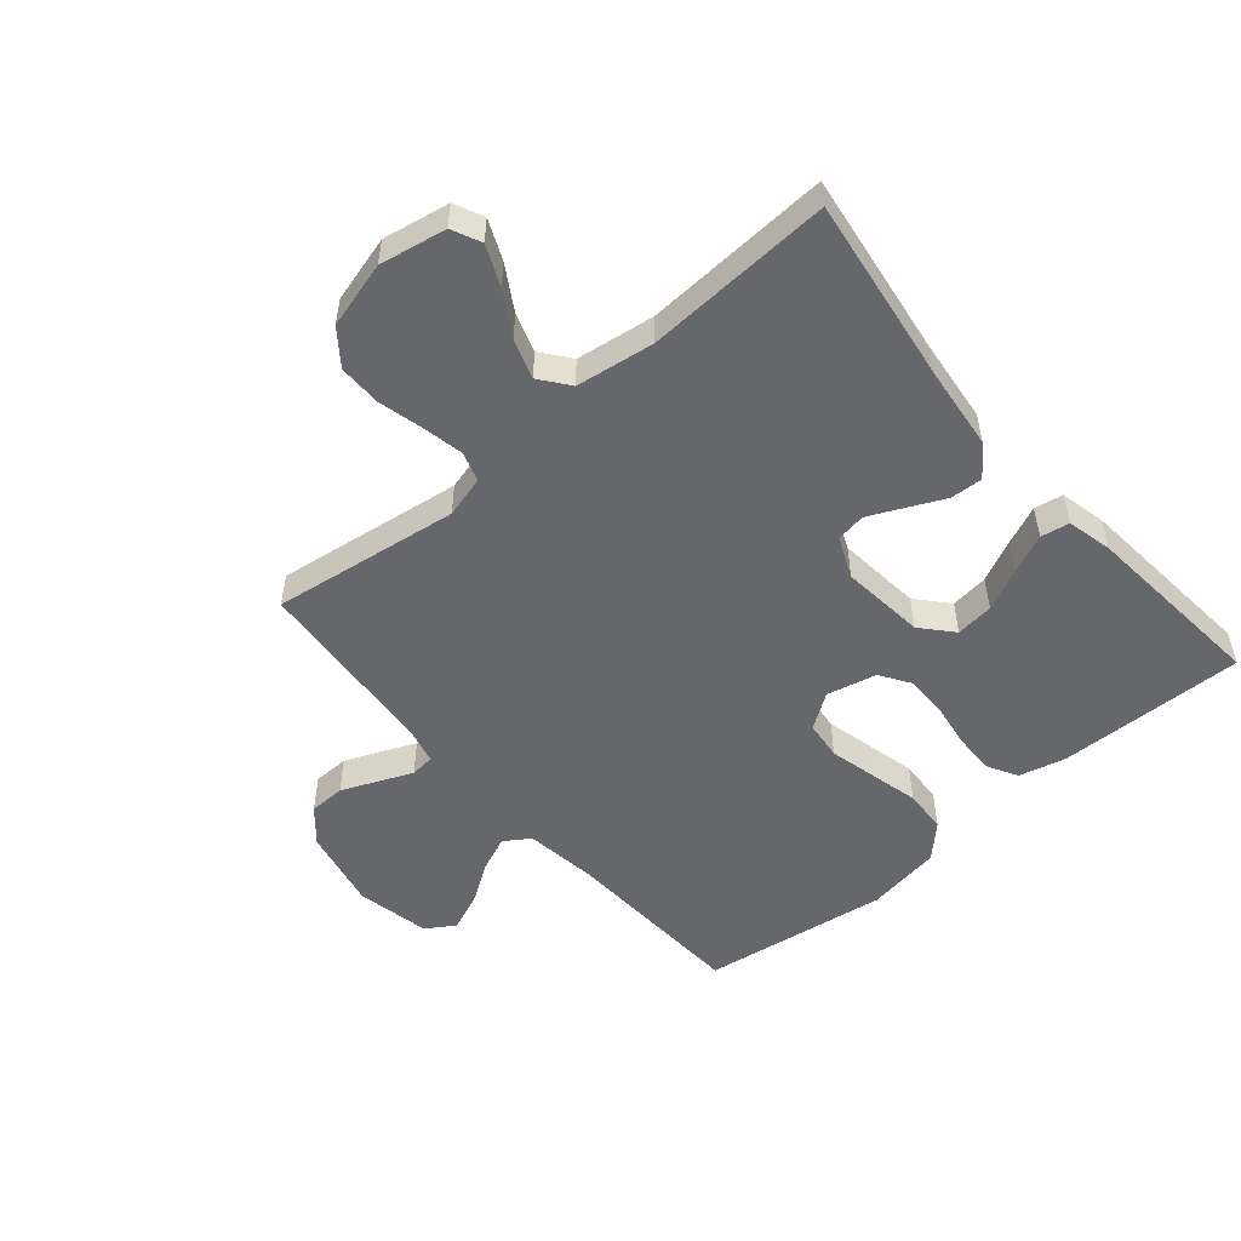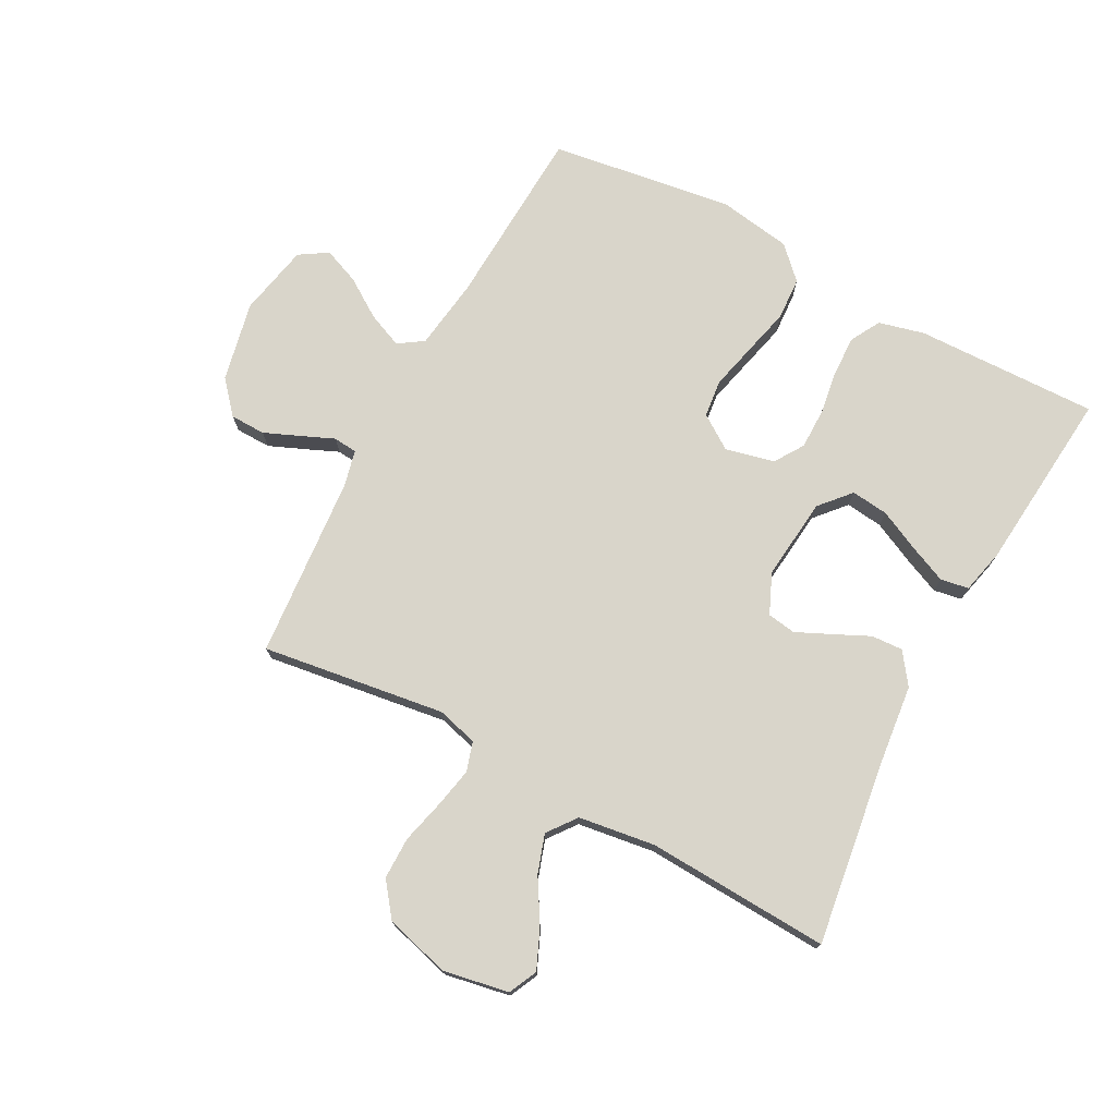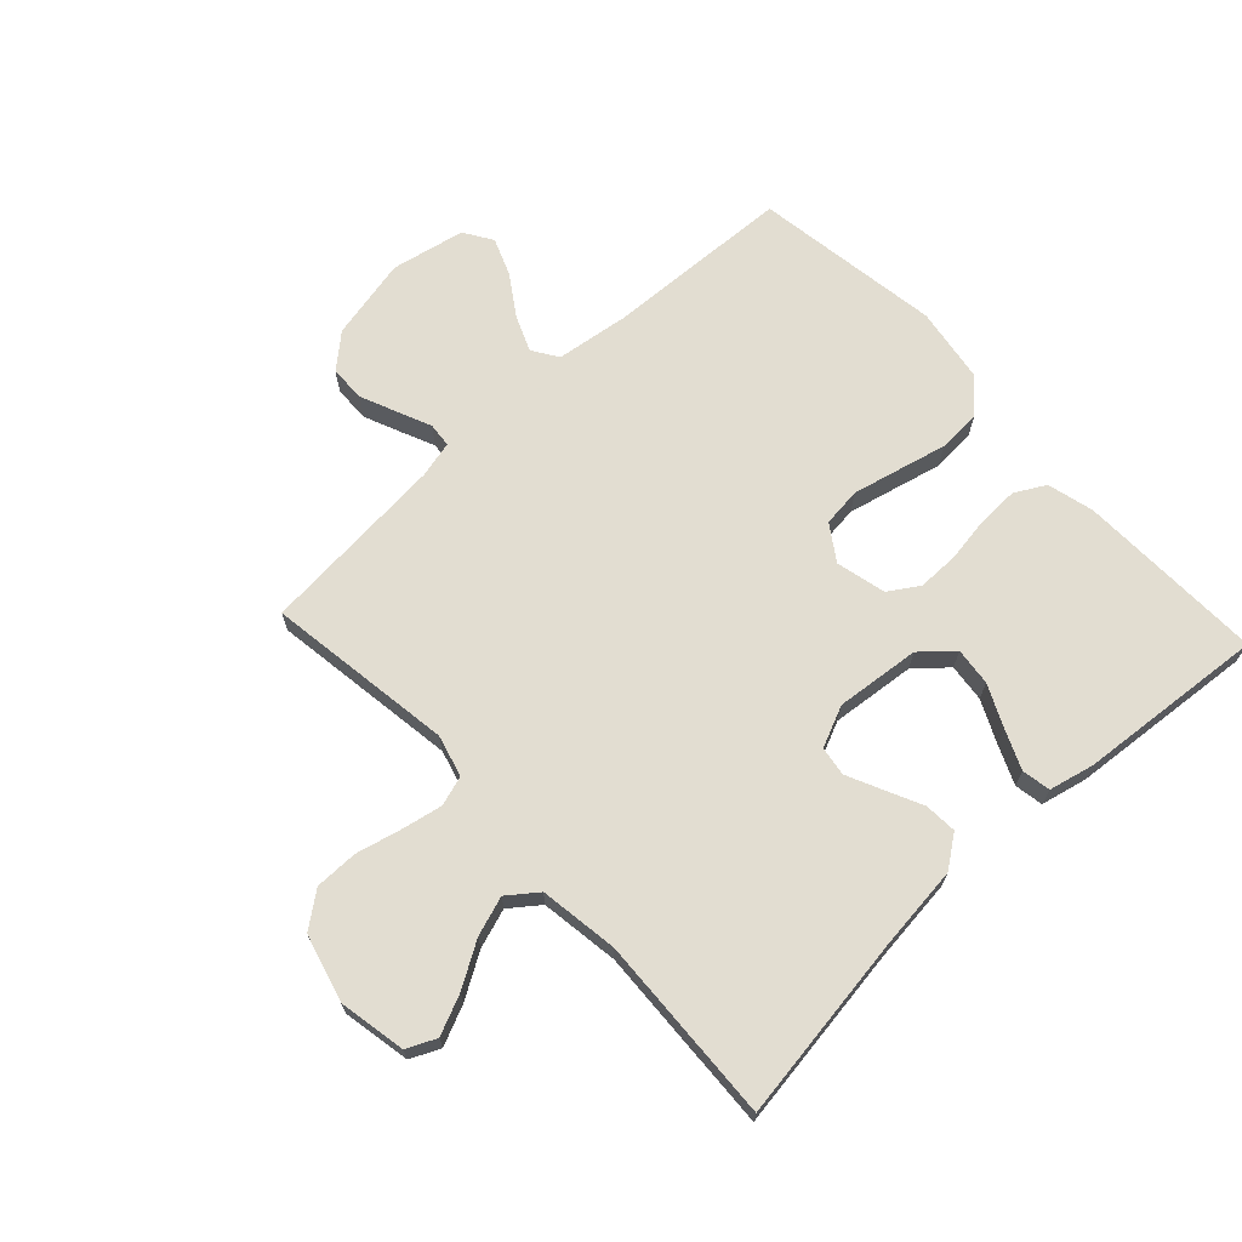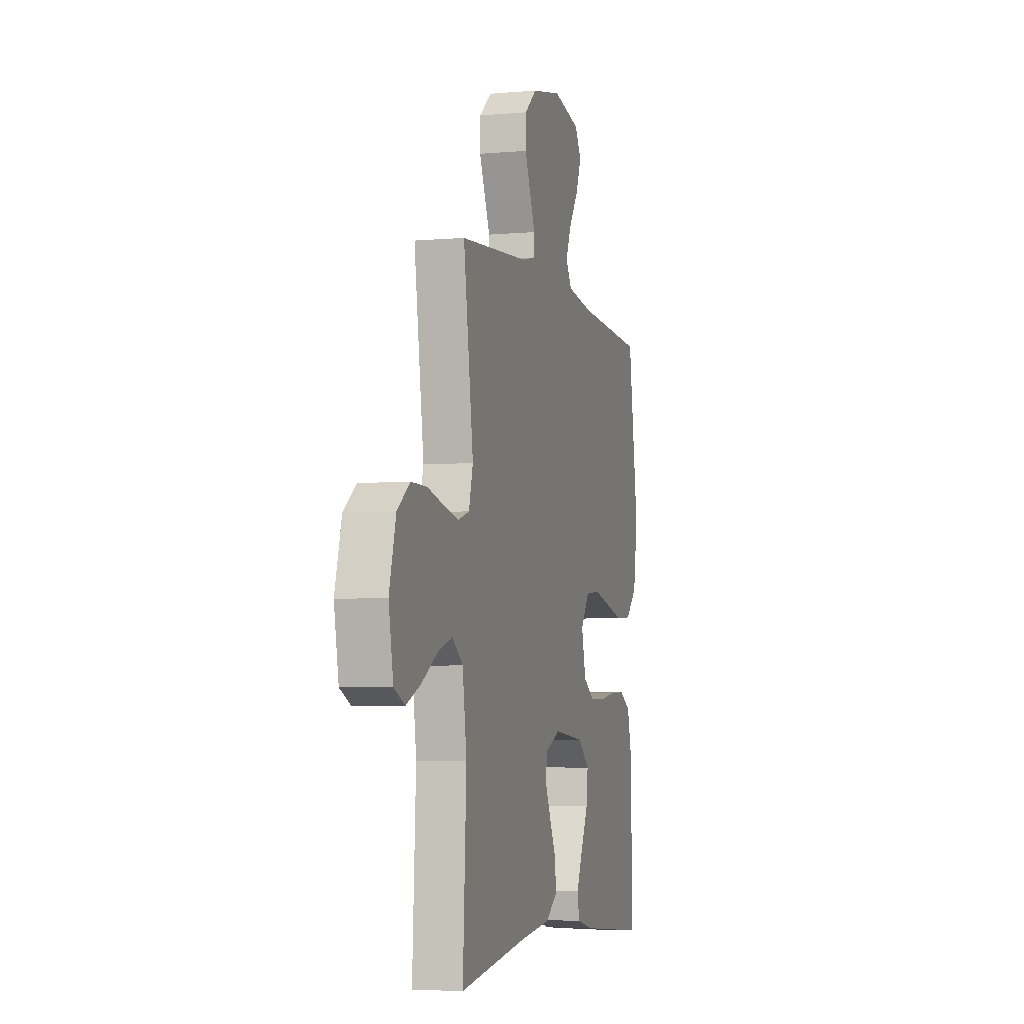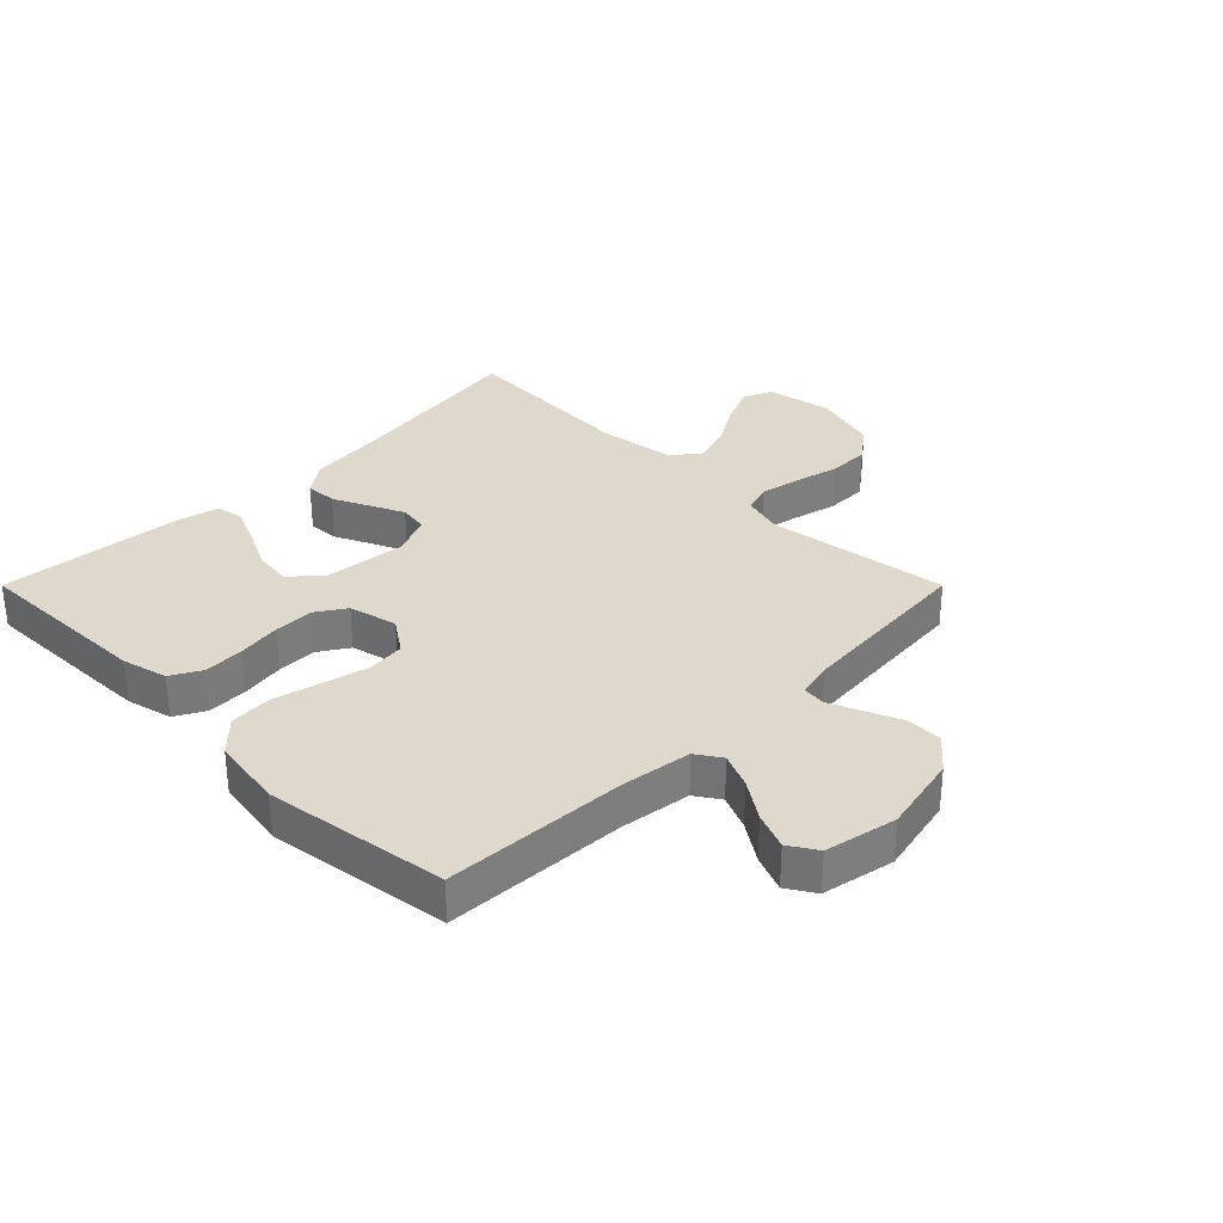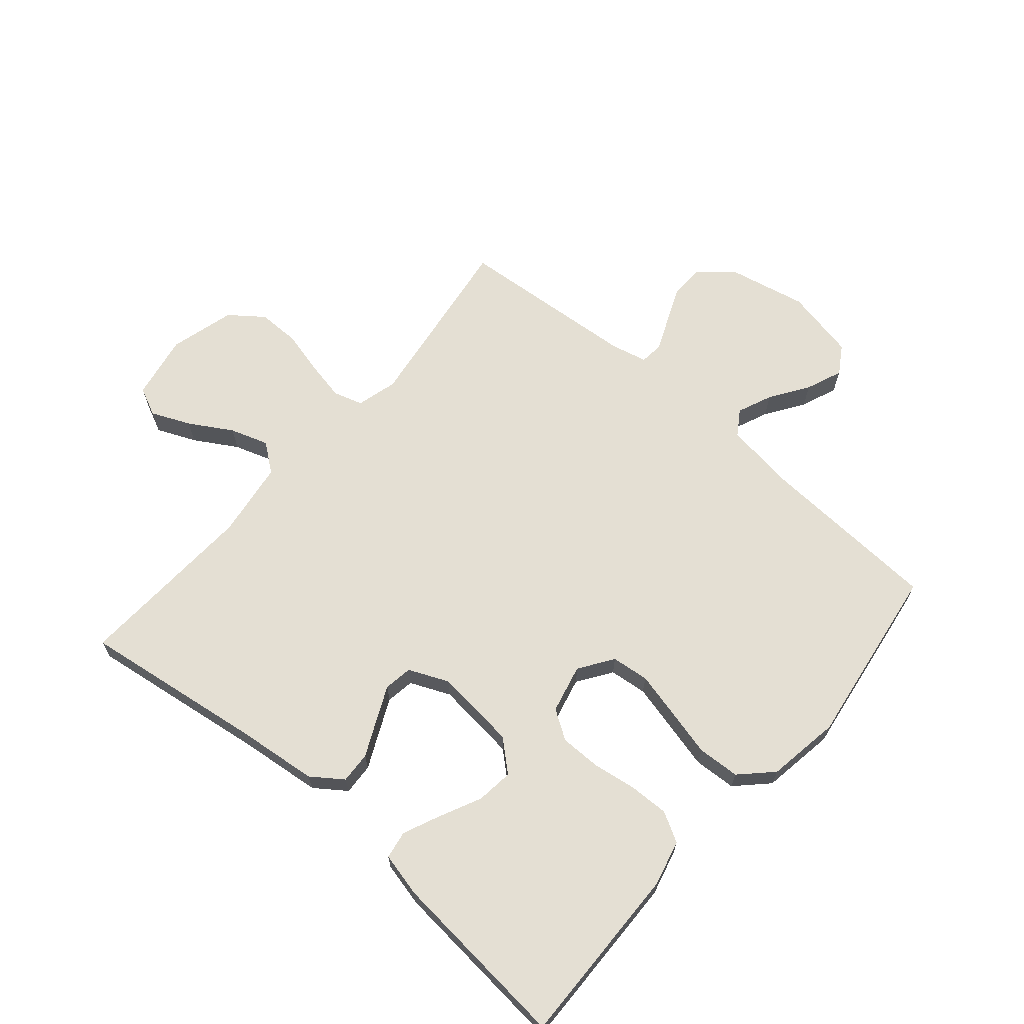
<metadata>
{"format":"obj","ext":"obj","renderer":"f3d","projection":"perspective","resolution":1024,"background":"white","views":[{"elev":-52.1,"azim":130.6,"up":"+Y"},{"elev":74.6,"azim":118.2,"up":"+Y"},{"elev":68.6,"azim":137.0,"up":"+Y"},{"elev":-4.9,"azim":105.6,"up":"+Z"},{"elev":32.2,"azim":-45.0,"up":"+Y"},{"elev":66.4,"azim":-139.2,"up":"+Y"}]}
</metadata>
<code>
v -0.5 0.07 -0.5
v -0.492 0.07 -0.2
v -0.473 0.07 -0.125
v -0.424 0.07 -0.098
v -0.358 0.07 -0.1
v -0.286 0.07 -0.111
v -0.219 0.07 -0.111
v -0.171 0.07 -0.08
v -0.152 0.07 0
v -0.19 0.07 0.056
v -0.252 0.07 0.063
v -0.327 0.07 0.045
v -0.405 0.07 0.026
v -0.475 0.07 0.03
v -0.525 0.07 0.08
v -0.544 0.07 0.2
v -0.5 0.07 0.5
v -0.2 0.07 0.515
v -0.084 0.07 0.531
v -0.057 0.07 0.572
v -0.081 0.07 0.629
v -0.123 0.07 0.692
v -0.147 0.07 0.752
v -0.118 0.07 0.798
v 0 0.07 0.822
v 0.131 0.07 0.794
v 0.184 0.07 0.748
v 0.185 0.07 0.69
v 0.16 0.07 0.631
v 0.137 0.07 0.578
v 0.141 0.07 0.539
v 0.2 0.07 0.525
v 0.5 0.07 0.5
v 0.457 0.07 0.2
v 0.475 0.07 0.133
v 0.523 0.07 0.118
v 0.588 0.07 0.131
v 0.661 0.07 0.149
v 0.73 0.07 0.149
v 0.785 0.07 0.107
v 0.814 0.07 0
v 0.794 0.07 -0.107
v 0.747 0.07 -0.129
v 0.683 0.07 -0.101
v 0.613 0.07 -0.059
v 0.55 0.07 -0.038
v 0.503 0.07 -0.074
v 0.485 0.07 -0.2
v 0.5 0.07 -0.5
v 0.2 0.07 -0.457
v 0.067 0.07 -0.442
v 0.016 0.07 -0.405
v 0.019 0.07 -0.353
v 0.047 0.07 -0.294
v 0.073 0.07 -0.238
v 0.066 0.07 -0.191
v 0 0.07 -0.162
v -0.135 0.07 -0.176
v -0.185 0.07 -0.22
v -0.178 0.07 -0.281
v -0.146 0.07 -0.348
v -0.119 0.07 -0.41
v -0.127 0.07 -0.456
v -0.2 0.07 -0.473
v -0.5 0 -0.5
v -0.492 0 -0.2
v -0.473 0 -0.125
v -0.424 0 -0.098
v -0.358 0 -0.1
v -0.286 0 -0.111
v -0.219 0 -0.111
v -0.171 0 -0.08
v -0.152 0 0
v -0.19 0 0.056
v -0.252 0 0.063
v -0.327 0 0.045
v -0.405 0 0.026
v -0.475 0 0.03
v -0.525 0 0.08
v -0.544 0 0.2
v -0.5 0 0.5
v -0.2 0 0.515
v -0.084 0 0.531
v -0.057 0 0.572
v -0.081 0 0.629
v -0.123 0 0.692
v -0.147 0 0.752
v -0.118 0 0.798
v 0 0 0.822
v 0.131 0 0.794
v 0.184 0 0.748
v 0.185 0 0.69
v 0.16 0 0.631
v 0.137 0 0.578
v 0.141 0 0.539
v 0.2 0 0.525
v 0.5 0 0.5
v 0.457 0 0.2
v 0.475 0 0.133
v 0.523 0 0.118
v 0.588 0 0.131
v 0.661 0 0.149
v 0.73 0 0.149
v 0.785 0 0.107
v 0.814 0 0
v 0.794 0 -0.107
v 0.747 0 -0.129
v 0.683 0 -0.101
v 0.613 0 -0.059
v 0.55 0 -0.038
v 0.503 0 -0.074
v 0.485 0 -0.2
v 0.5 0 -0.5
v 0.2 0 -0.457
v 0.067 0 -0.442
v 0.016 0 -0.405
v 0.019 0 -0.353
v 0.047 0 -0.294
v 0.073 0 -0.238
v 0.066 0 -0.191
v 0 0 -0.162
v -0.135 0 -0.176
v -0.185 0 -0.22
v -0.178 0 -0.281
v -0.146 0 -0.348
v -0.119 0 -0.41
v -0.127 0 -0.456
v -0.2 0 -0.473
f 4 5 6
f 3 4 6
f 2 3 6
f 1 2 6
f 64 1 6
f 63 64 6
f 62 63 6
f 61 62 6
f 60 61 6
f 59 60 6 7
f 58 59 7 8
f 57 58 8 9
f 56 57 9 10
f 52 53 54
f 51 52 54
f 50 51 54
f 50 54 55
f 49 50 55
f 48 49 55
f 47 48 55 56
f 43 44 45
f 42 43 45
f 41 42 45
f 40 41 45
f 39 40 45
f 38 39 45
f 37 38 45
f 36 37 45 46
f 47 56 10
f 46 47 10
f 36 46 10
f 35 36 10
f 28 29 30
f 27 28 30
f 26 27 30
f 25 26 30
f 24 25 30
f 23 24 30
f 22 23 30
f 21 22 30
f 20 21 30 31
f 19 20 31 32
f 16 17 18
f 15 16 18
f 14 15 18
f 13 14 18
f 12 13 18
f 19 32 33
f 18 19 33
f 12 18 33
f 11 12 33
f 34 35 10 11
f 11 33 34
f 70 69 68
f 70 68 67
f 70 67 66
f 70 66 65
f 70 65 128
f 70 128 127
f 70 127 126
f 70 126 125
f 70 125 124
f 71 70 124 123
f 72 71 123 122
f 73 72 122 121
f 74 73 121 120
f 118 117 116
f 118 116 115
f 118 115 114
f 119 118 114
f 119 114 113
f 119 113 112
f 120 119 112 111
f 109 108 107
f 109 107 106
f 109 106 105
f 109 105 104
f 109 104 103
f 109 103 102
f 109 102 101
f 110 109 101 100
f 74 120 111
f 74 111 110
f 74 110 100
f 74 100 99
f 94 93 92
f 94 92 91
f 94 91 90
f 94 90 89
f 94 89 88
f 94 88 87
f 94 87 86
f 94 86 85
f 95 94 85 84
f 96 95 84 83
f 82 81 80
f 82 80 79
f 82 79 78
f 82 78 77
f 82 77 76
f 97 96 83
f 97 83 82
f 97 82 76
f 97 76 75
f 75 74 99 98
f 98 97 75
f 1 65 66 2
f 2 66 67 3
f 3 67 68 4
f 4 68 69 5
f 5 69 70 6
f 6 70 71 7
f 7 71 72 8
f 8 72 73 9
f 9 73 74 10
f 10 74 75 11
f 11 75 76 12
f 12 76 77 13
f 13 77 78 14
f 14 78 79 15
f 15 79 80 16
f 16 80 81 17
f 17 81 82 18
f 18 82 83 19
f 19 83 84 20
f 20 84 85 21
f 21 85 86 22
f 22 86 87 23
f 23 87 88 24
f 24 88 89 25
f 25 89 90 26
f 26 90 91 27
f 27 91 92 28
f 28 92 93 29
f 29 93 94 30
f 30 94 95 31
f 31 95 96 32
f 32 96 97 33
f 33 97 98 34
f 34 98 99 35
f 35 99 100 36
f 36 100 101 37
f 37 101 102 38
f 38 102 103 39
f 39 103 104 40
f 40 104 105 41
f 41 105 106 42
f 42 106 107 43
f 43 107 108 44
f 44 108 109 45
f 45 109 110 46
f 46 110 111 47
f 47 111 112 48
f 48 112 113 49
f 49 113 114 50
f 50 114 115 51
f 51 115 116 52
f 52 116 117 53
f 53 117 118 54
f 54 118 119 55
f 55 119 120 56
f 56 120 121 57
f 57 121 122 58
f 58 122 123 59
f 59 123 124 60
f 60 124 125 61
f 61 125 126 62
f 62 126 127 63
f 63 127 128 64
f 64 128 65 1

</code>
